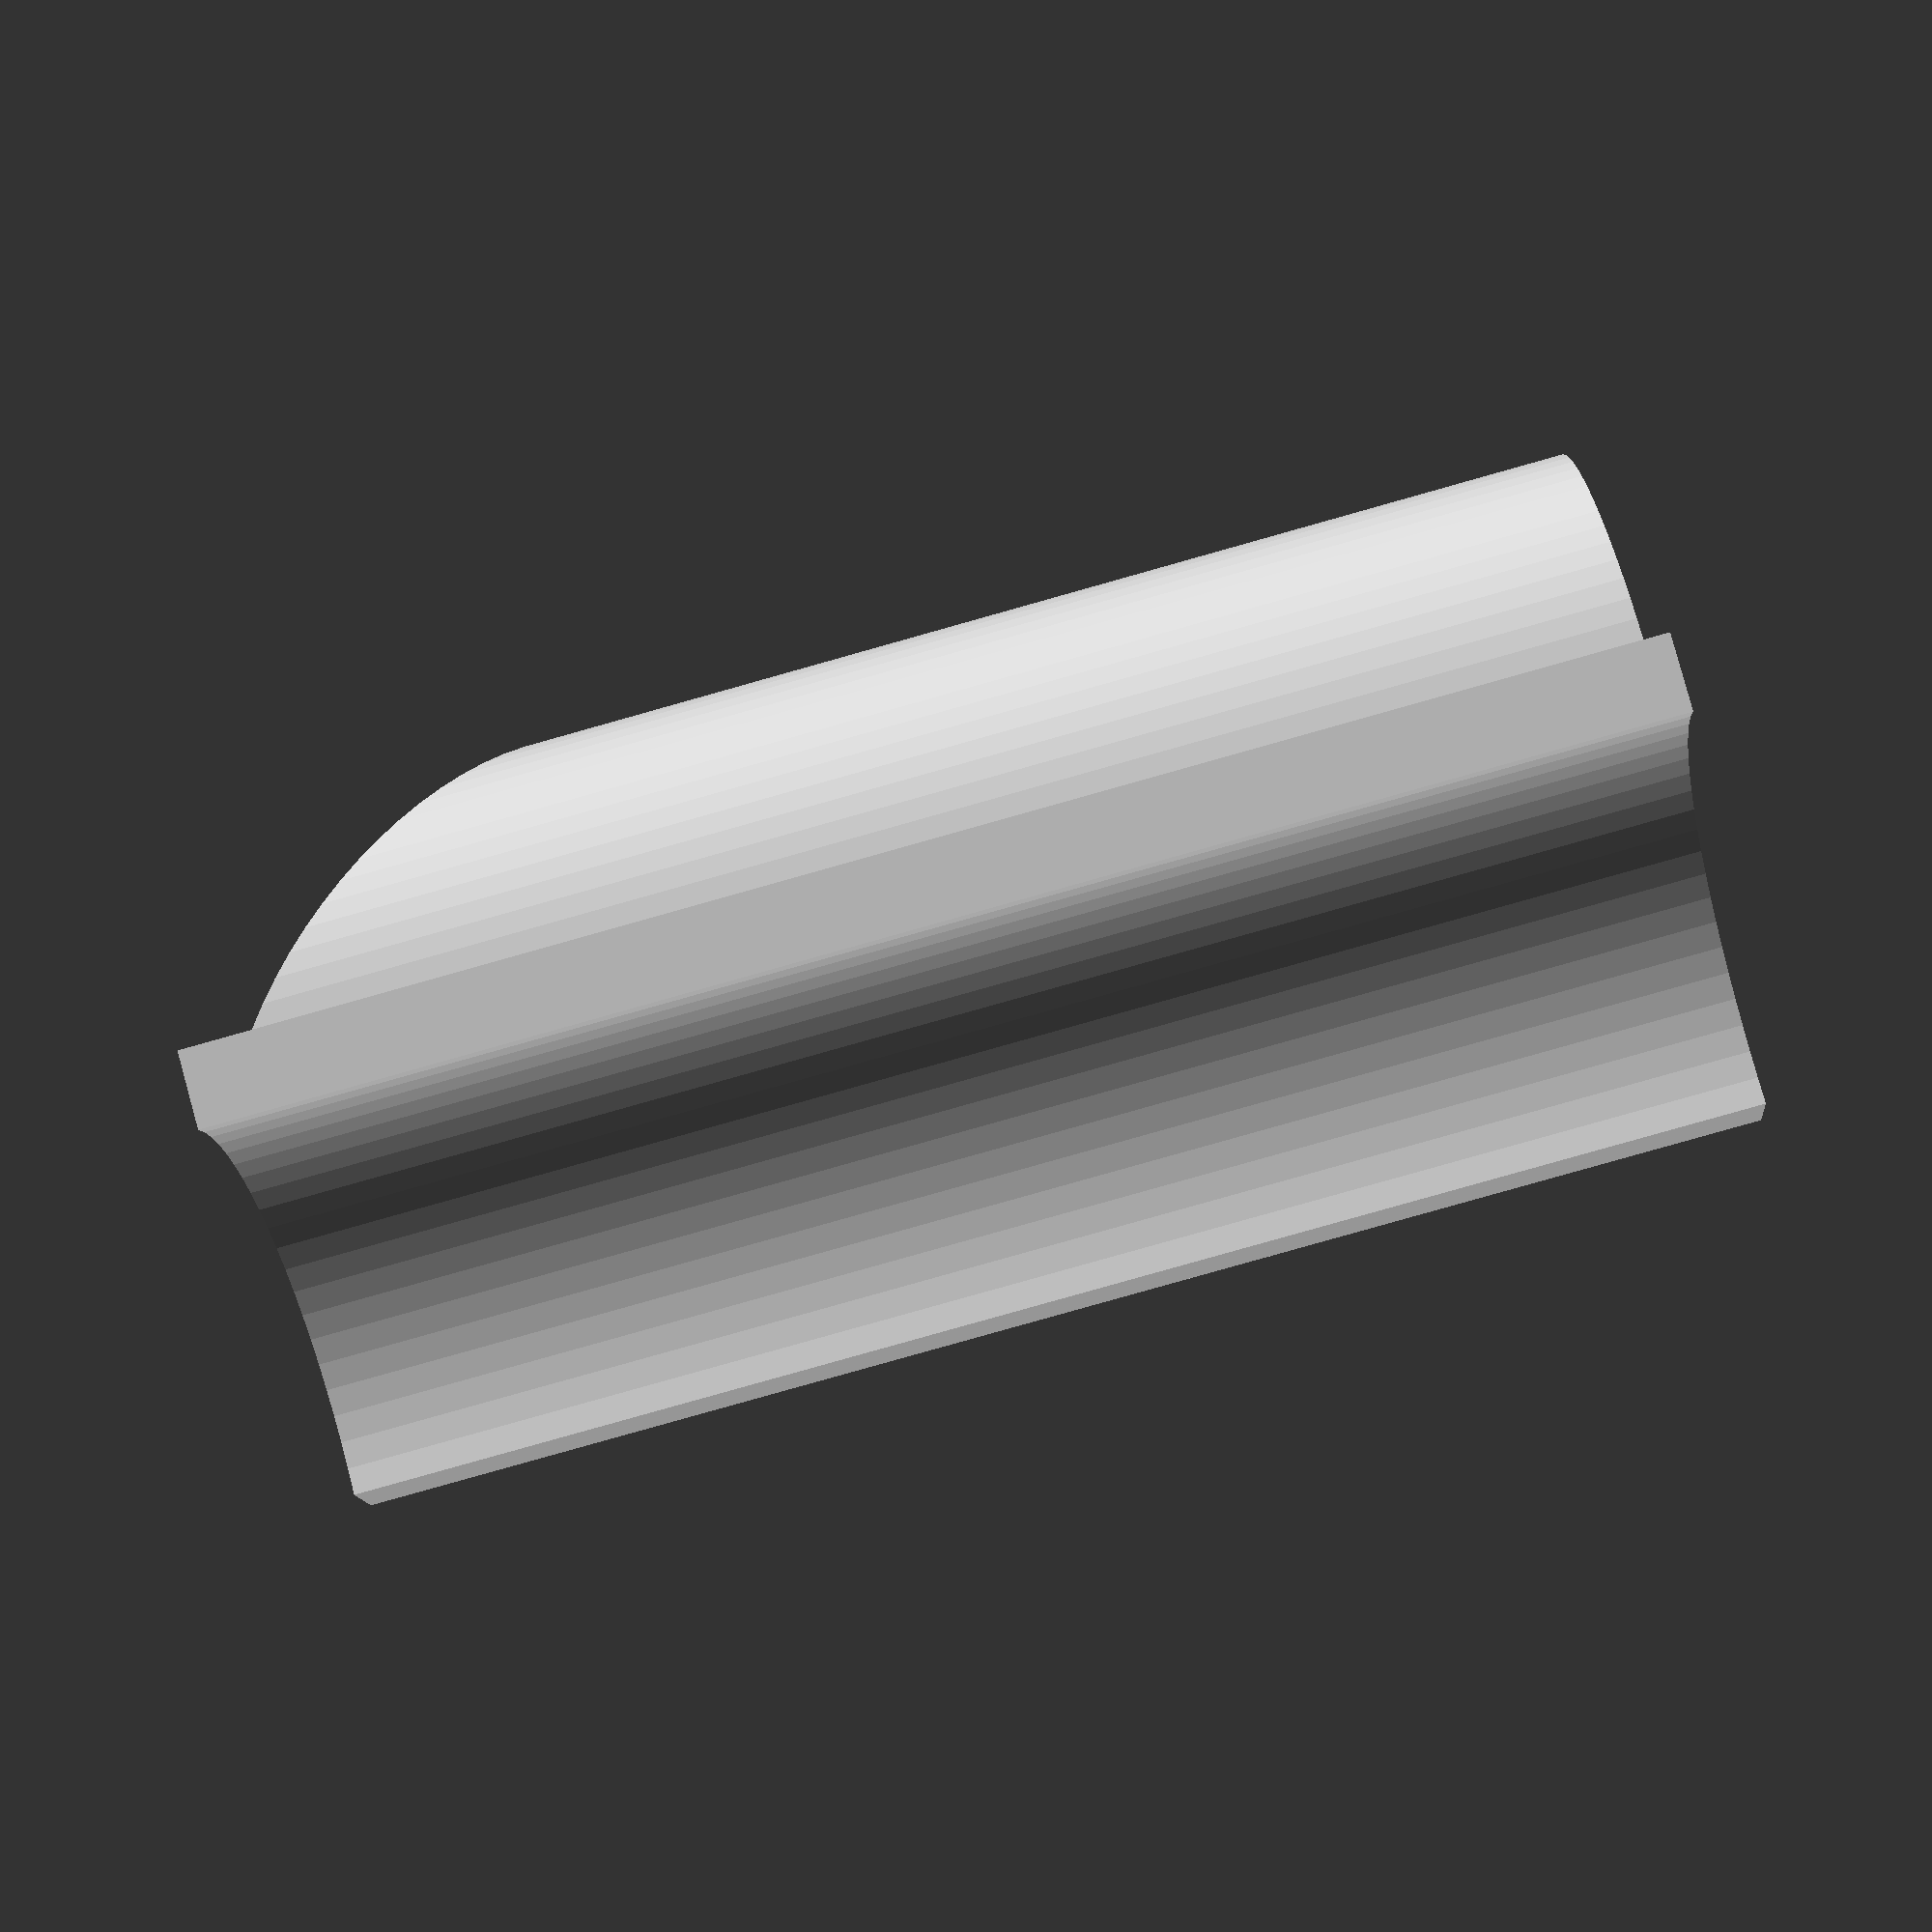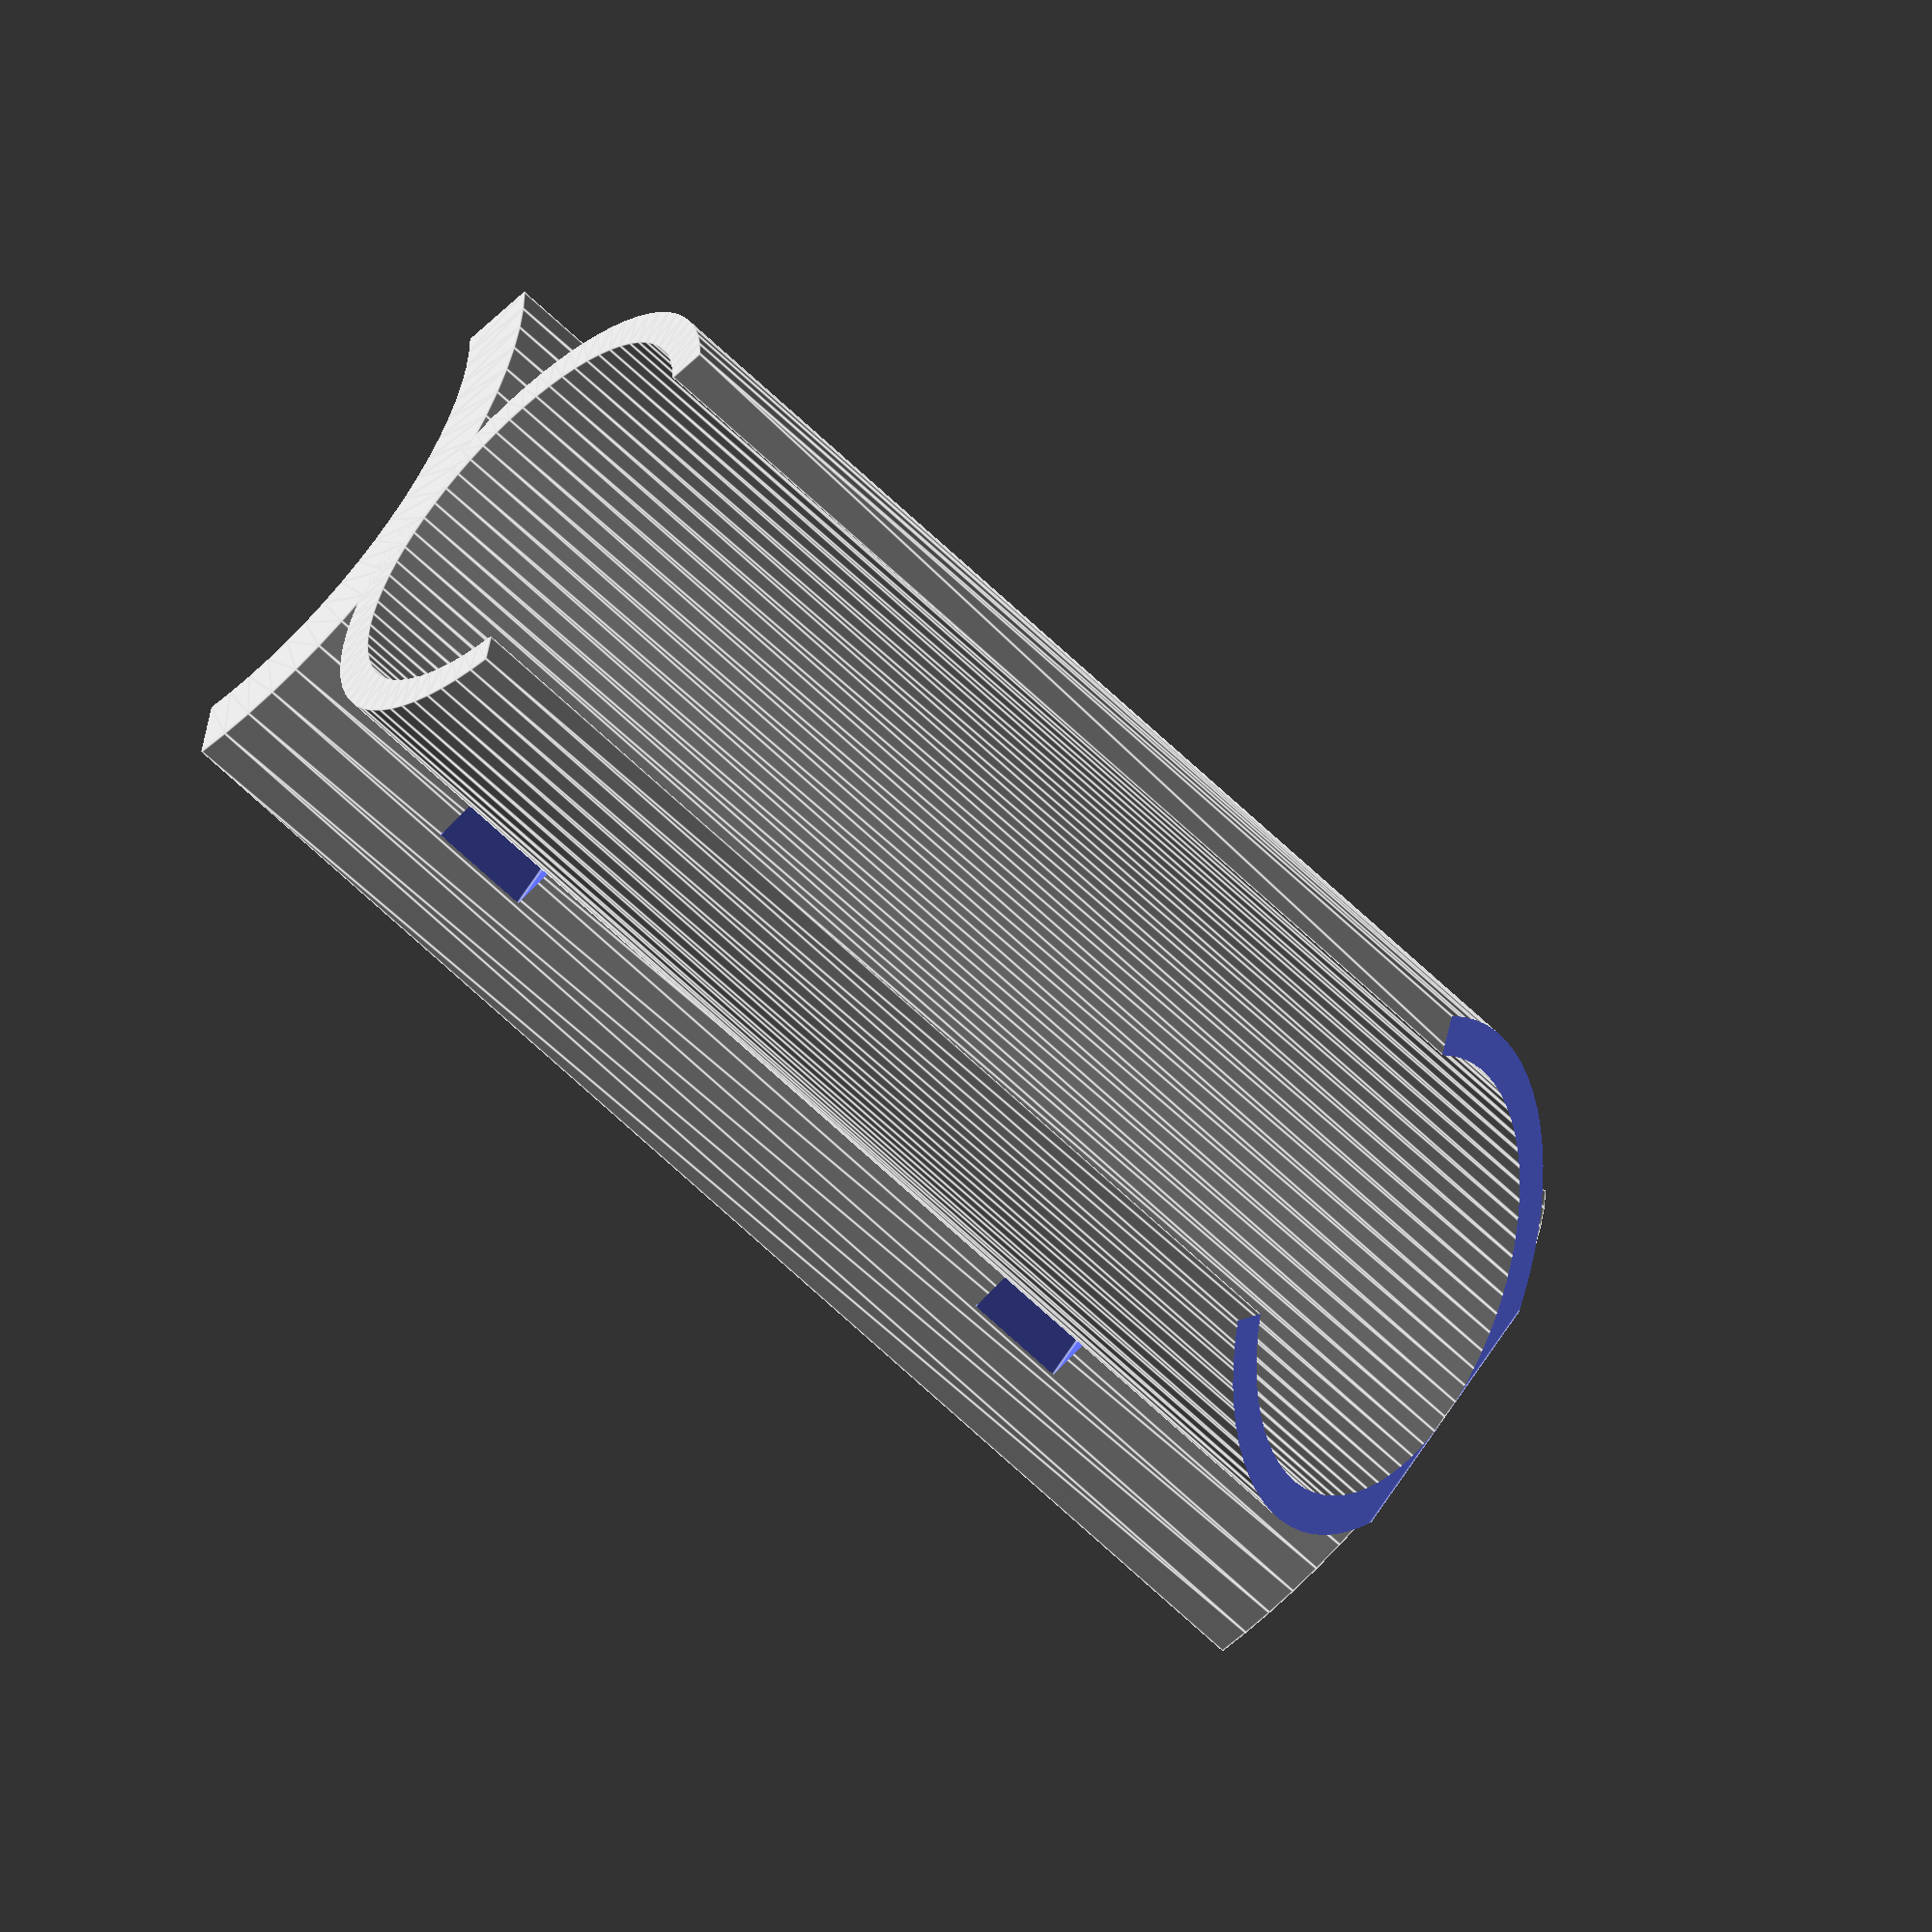
<openscad>
height = 75;
pumpDiameter = 26;
pumpOpeningAngle = 100;
pumpWallThickness = 2;
tubeDiameter =  32; 
tubeOpeningAngle = 260;
tubeWallThickness = 4;

topHolderHeight = 45; 
cinch = 3.5;
topSlit = 4;
zipTieHoleHeight = 5.7;
zipTieHoleWidth = 3;
plasticSavingHoleHeightRatio = 0.72;

module dummy() {}

nudge = 0.01;
$fn = 72;

module cyl(id,wall,openingAngle,height) {
    difference() {
        rotate([0,0,openingAngle/2])
        rotate_extrude(angle=360-openingAngle) {
            translate([id/2,0]) square([wall,height]);
        }
        
    }
}

module main() {
    translate([(pumpDiameter-cinch)/2,0,0])
    cyl(pumpDiameter-cinch,pumpWallThickness,pumpOpeningAngle,height);
    translate([-tubeDiameter/2-tubeWallThickness,0,0])
    rotate([0,0,180]) cyl(tubeDiameter,tubeWallThickness,tubeOpeningAngle,height);
}

difference() {
    main();
    for (h=[ height * 0.2 , height * .8 - zipTieHoleHeight ])
    translate([-tubeWallThickness/2,0,h])
    cube([zipTieHoleWidth,100,zipTieHoleHeight], center=true);
    translate([0,-50,height])
    rotate([0,45,0]) cube(100);
    
}
</openscad>
<views>
elev=263.8 azim=119.0 roll=74.3 proj=p view=solid
elev=242.1 azim=309.0 roll=314.9 proj=o view=edges
</views>
